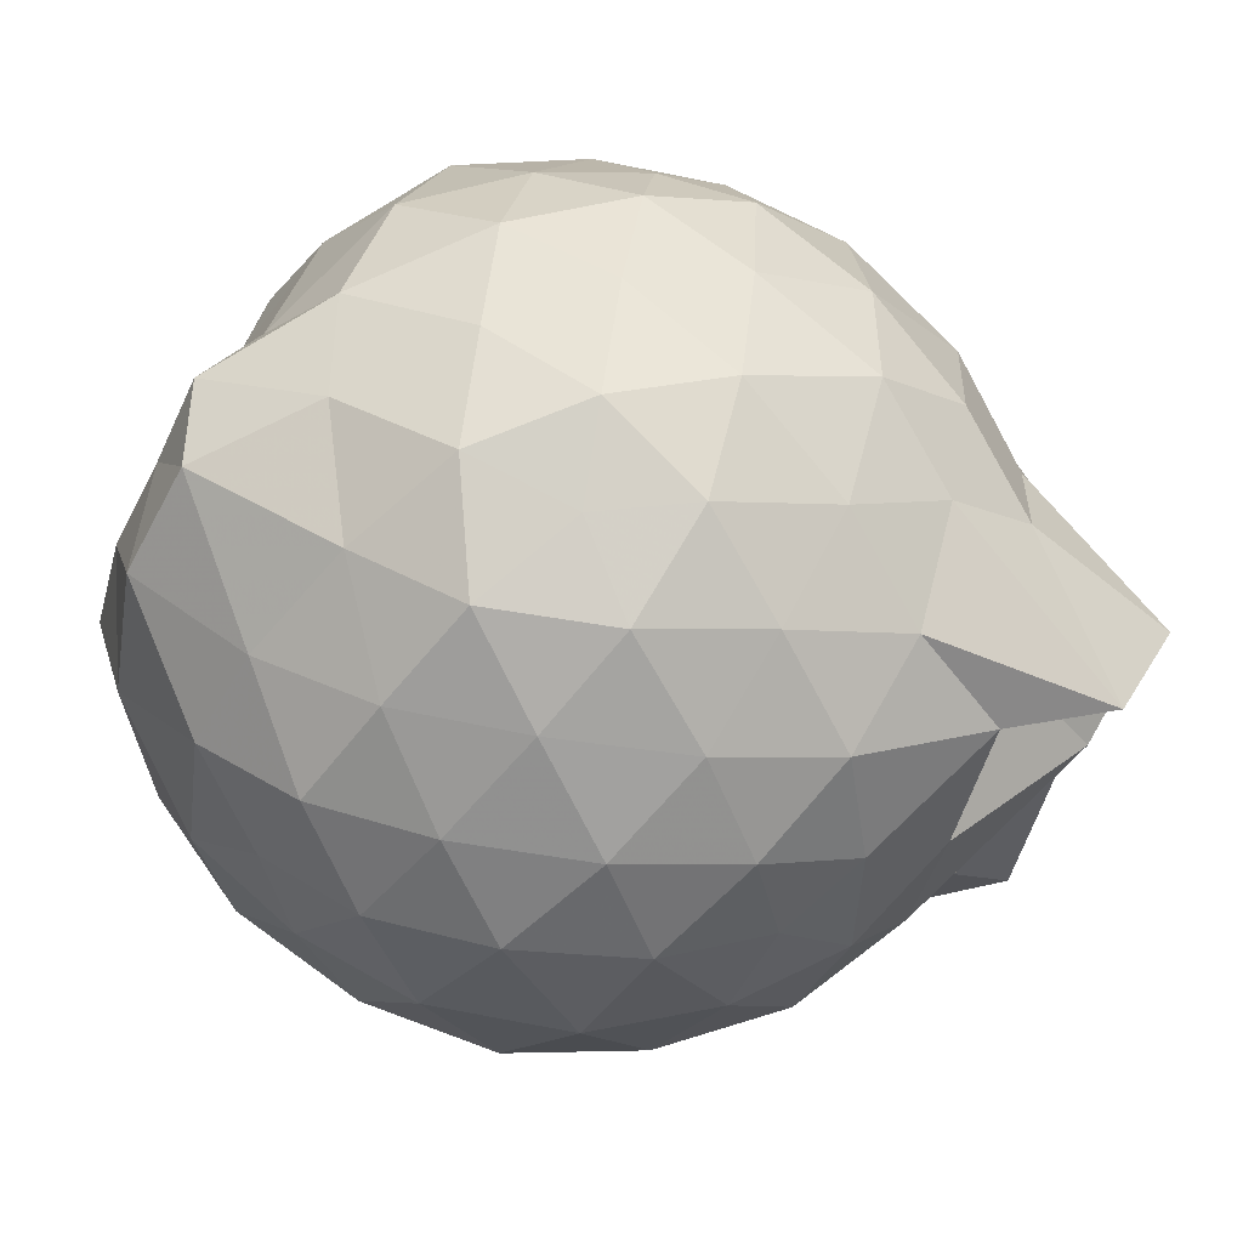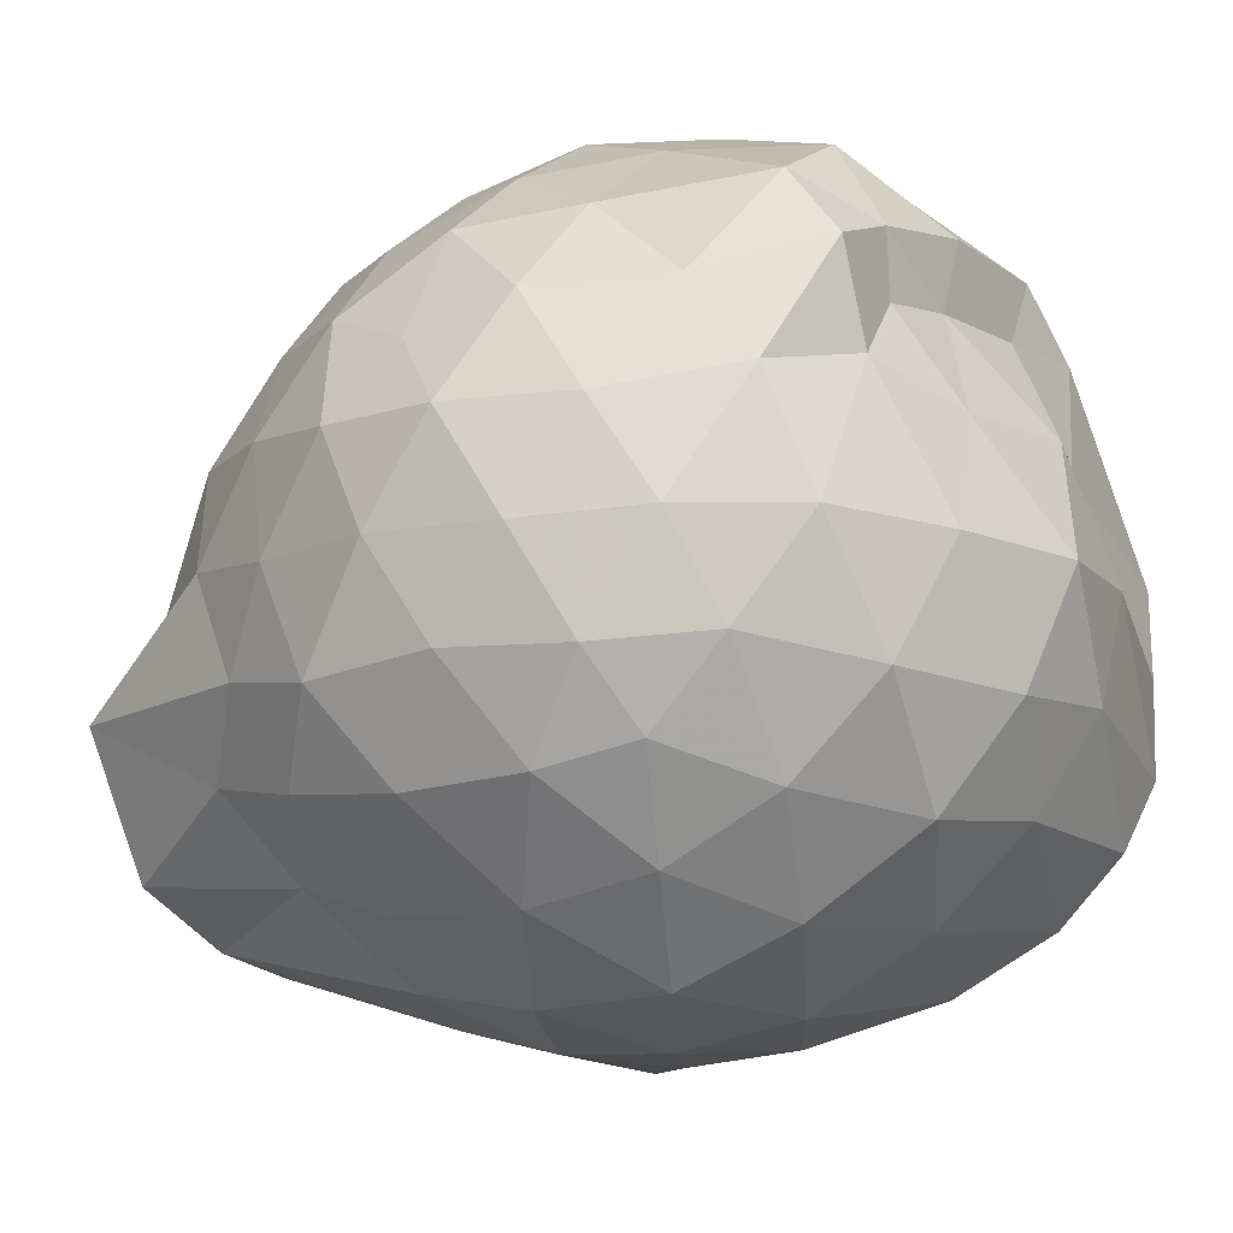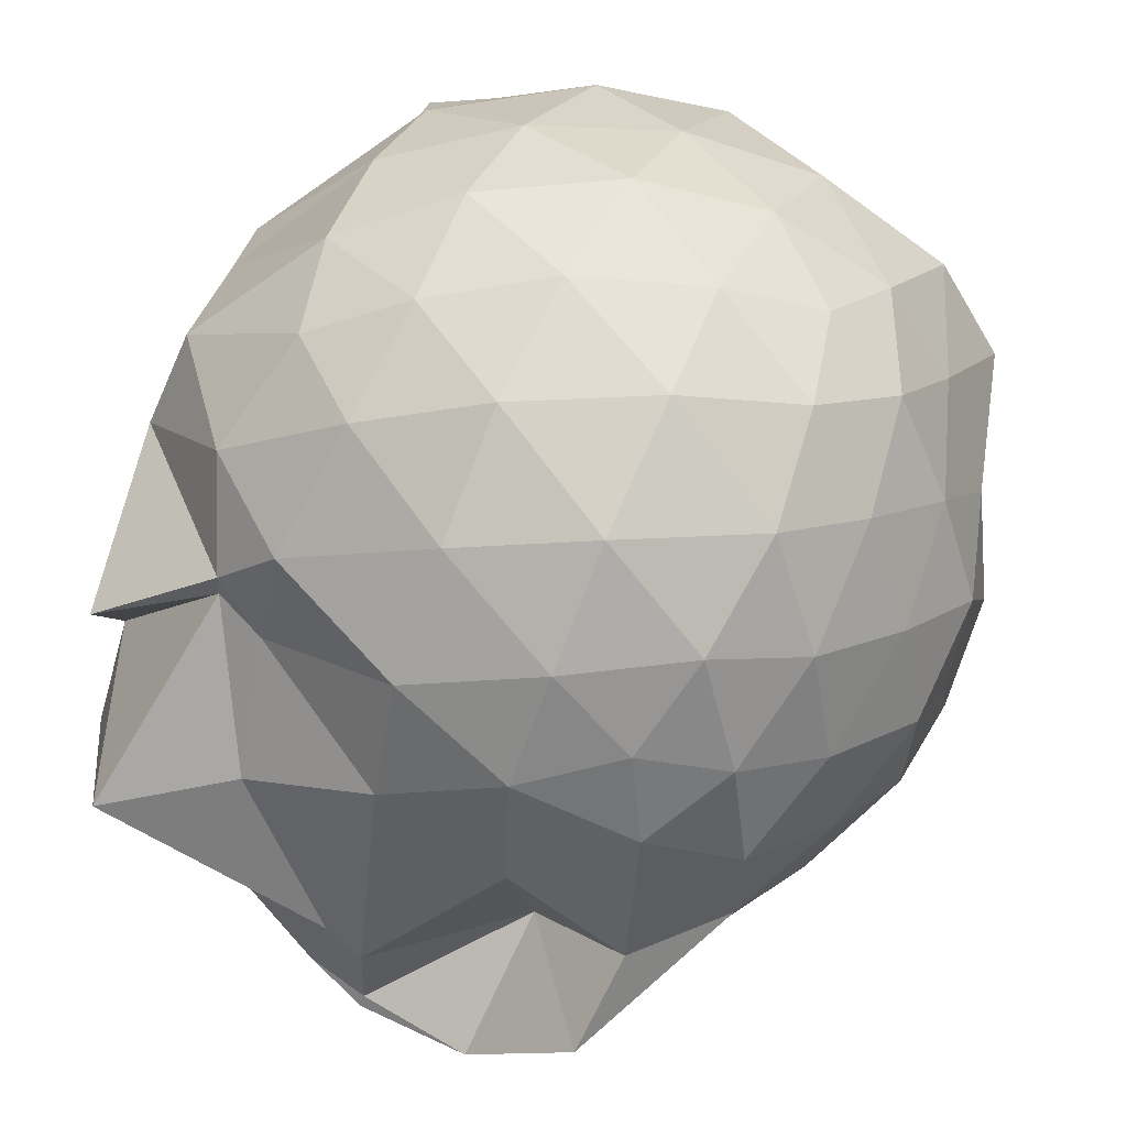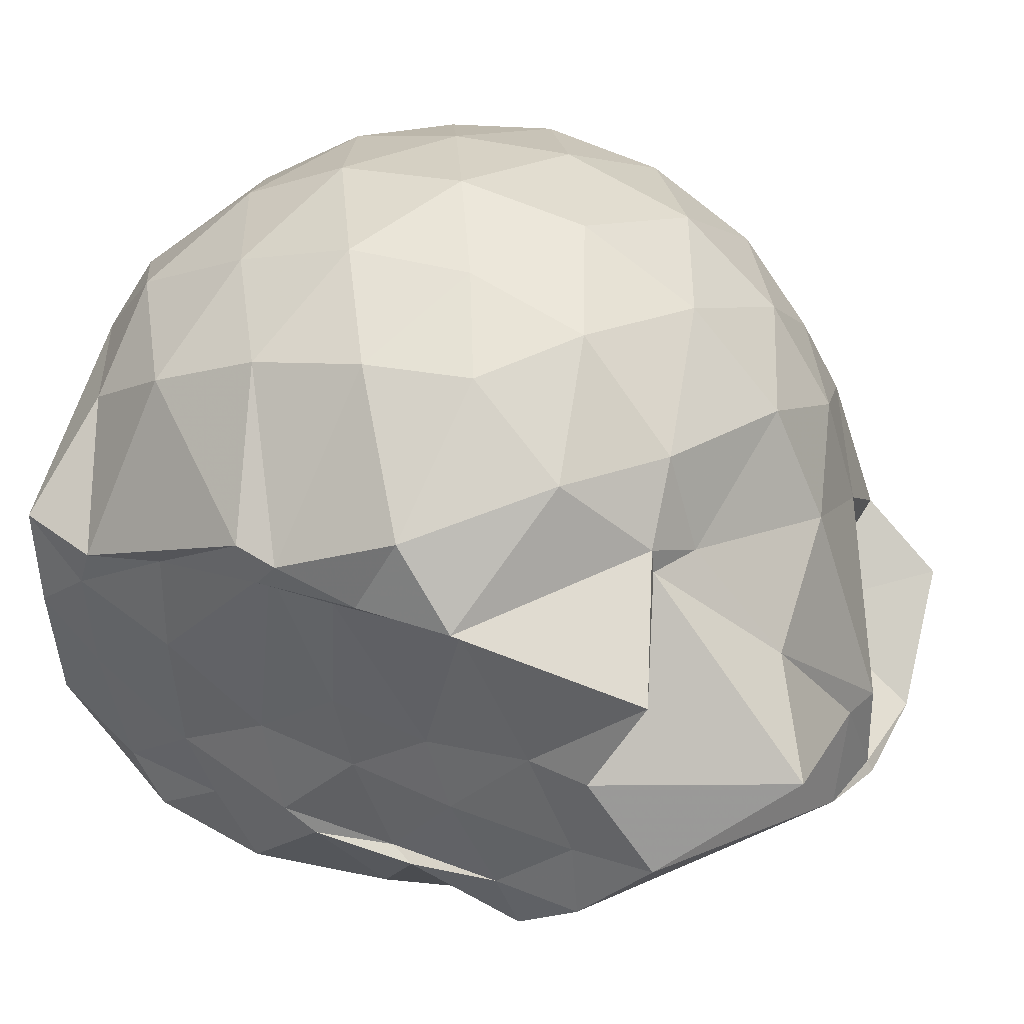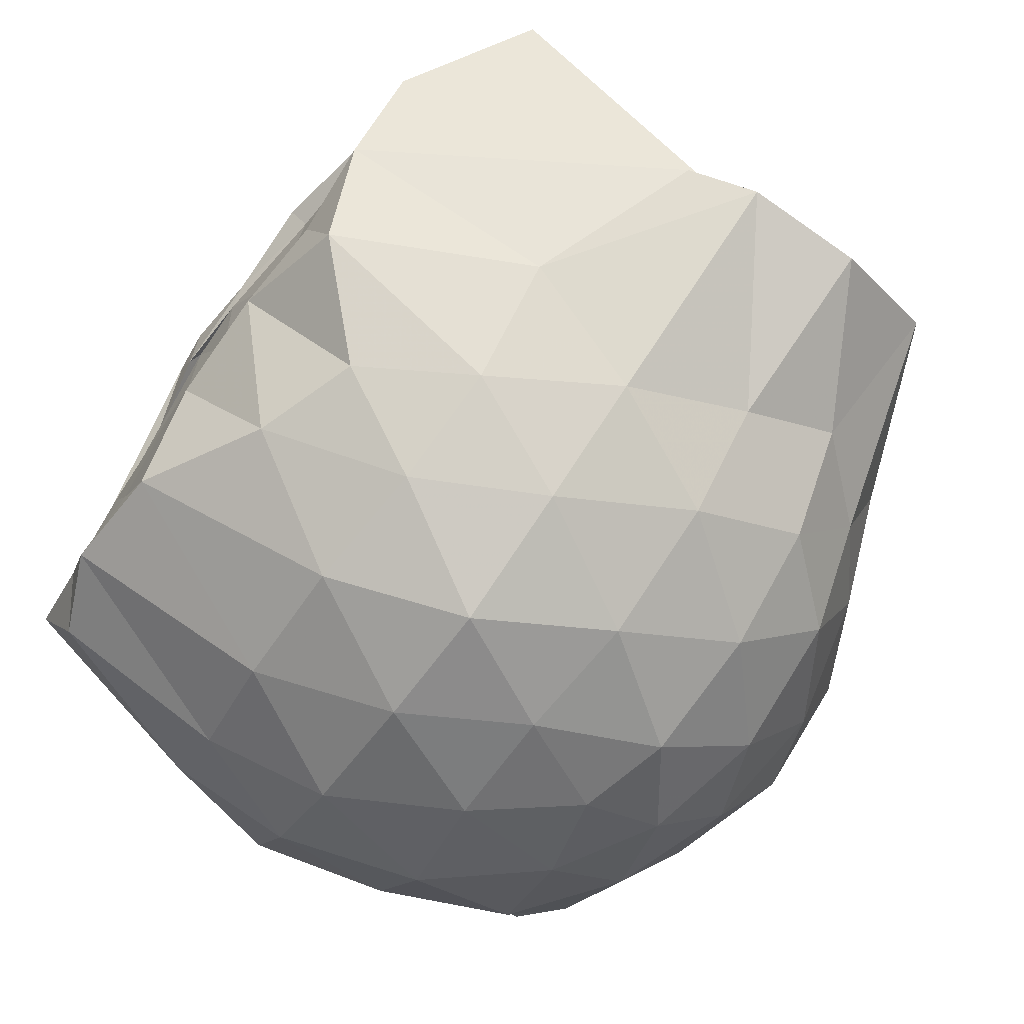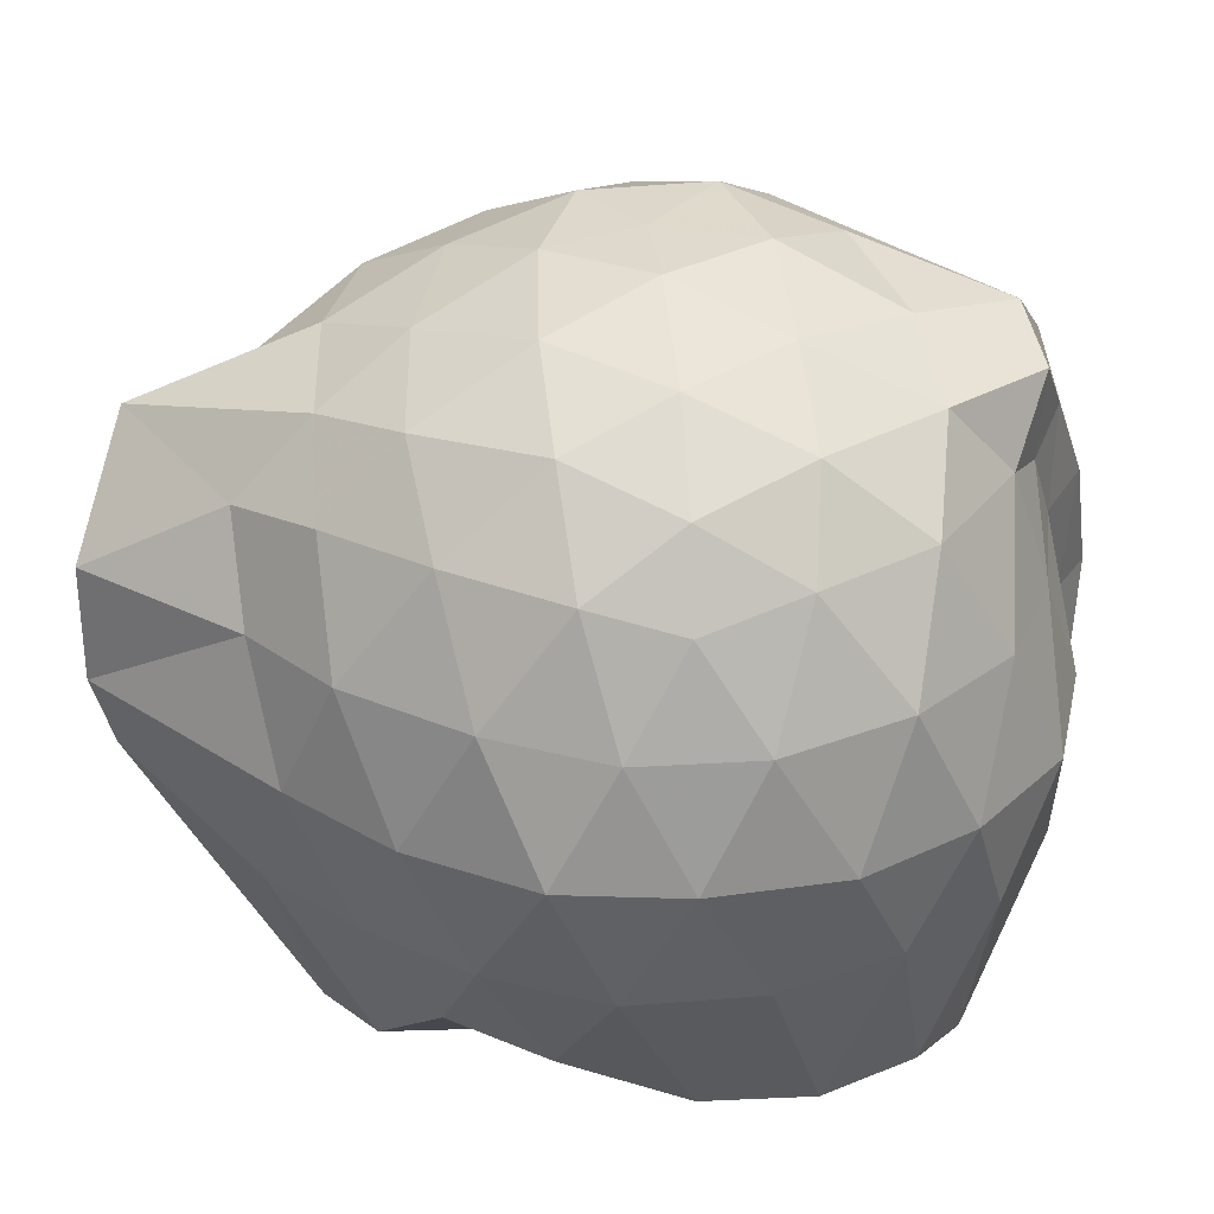
<metadata>
{"format":"obj","ext":"obj","renderer":"f3d","projection":"perspective","resolution":1024,"background":"white","views":[{"elev":80.0,"azim":-151.7,"up":"+Z"},{"elev":-40.7,"azim":31.6,"up":"+Y"},{"elev":59.6,"azim":-64.0,"up":"+Y"},{"elev":36.9,"azim":-155.3,"up":"+Y"},{"elev":-79.3,"azim":-125.3,"up":"+Y"},{"elev":32.2,"azim":12.7,"up":"+Z"}]}
</metadata>
<code>
v -2.403 -0.3481 0.3146
v -2.413 -0.3455 -1.443
v -1.598 -0.2613 -0.1717
v -1.566 -0.1155 -0.1114
v -1.638 0.1119 -0.05357
v -1.913 0.3368 -0.0937
v -2.117 0.4667 -0.159
v -2.358 0.4775 -0.09511
v -2.63 0.4071 -0.05324
v -2.896 0.2834 -0.08591
v -3.084 0.1193 -0.1552
v -3.163 -0.08176 -0.09329
v -3.276 -0.4237 -0.06911
v -3.471 -0.5774 -0.09624
v -3.149 -0.8343 -0.1525
v -2.923 -0.9747 -0.09986
v -2.653 -1.089 -0.08397
v -2.361 -1.147 -0.09826
v -2.146 -1.121 -0.1522
v -1.938 -0.9907 -0.09921
v -1.729 -0.7954 -0.08108
v -1.624 -0.4434 -0.1054
v -1.569 -0.1411 -0.3597
v -1.518 0.04345 -0.3538
v -1.673 0.3063 -0.3532
v -1.951 0.4961 -0.363
v -2.229 0.5628 -0.37
v -2.518 0.5674 -0.3463
v -2.829 0.4668 -0.3428
v -3.063 0.2781 -0.3483
v -3.226 0.05442 -0.3683
v -3.302 -0.2227 -0.3408
v -3.197 -0.6121 -0.3304
v -3.504 -0.8191 -0.3571
v -3.085 -0.9747 -0.3663
v -2.851 -1.139 -0.3516
v -2.54 -1.237 -0.3526
v -2.255 -1.236 -0.3806
v -1.981 -1.153 -0.3783
v -1.733 -0.9906 -0.346
v -1.576 -0.7205 -0.3576
v -1.539 -0.4273 -0.3664
v -1.54 0.002898 -0.637
v -1.498 0.1781 -0.6576
v -1.799 0.4453 -0.647
v -2.061 0.5769 -0.6478
v -2.379 0.6187 -0.6529
v -2.691 0.5741 -0.6512
v -2.966 0.4195 -0.6438
v -3.186 0.1991 -0.6494
v -3.311 -0.07472 -0.6433
v -3.479 -0.5822 -0.6222
v -3.485 -0.8012 -0.6274
v -3.501 -0.8286 -0.6286
v -2.984 -1.106 -0.6428
v -2.704 -1.24 -0.6482
v -2.388 -1.31 -0.6474
v -2.102 -1.25 -0.6544
v -1.812 -1.114 -0.6591
v -1.605 -0.8997 -0.6584
v -1.467 -0.6197 -0.6596
v -1.469 -0.2994 -0.66
v -1.504 0.1092 -0.8619
v -1.66 0.3086 -0.9232
v -1.953 0.4669 -0.9598
v -2.239 0.5621 -0.9529
v -2.53 0.5585 -0.9239
v -2.814 0.4746 -0.934
v -3.054 0.2526 -0.9937
v -3.13 0.02512 -1.007
v -3.34 -0.2382 -0.9681
v -3.453 -0.574 -0.7251
v -3.45 -0.8206 -0.7864
v -3.081 -0.9952 -0.9485
v -2.822 -1.152 -0.9245
v -2.554 -1.234 -0.9347
v -2.264 -1.238 -0.959
v -1.969 -1.139 -0.9562
v -1.728 -0.9734 -0.937
v -1.561 -0.7565 -0.9442
v -1.49 -0.4702 -0.9561
v -1.554 -0.1449 -0.9287
v -1.662 0.1312 -1.177
v -1.878 0.2826 -1.248
v -2.135 0.3992 -1.239
v -2.4 0.4491 -1.21
v -2.641 0.4396 -1.146
v -2.885 0.2736 -1.226
v -3.074 0.09611 -1.138
v -3.08 0.03661 -1.138
v -3.505 -0.3361 -1.262
v -3.225 -0.5627 -1.446
v -3.04 -0.7705 -1.443
v -2.86 -0.9422 -1.379
v -2.665 -1.103 -1.171
v -2.431 -1.093 -1.254
v -2.15 -0.9793 -1.408
v -1.899 -0.8822 -1.429
v -1.704 -0.8022 -1.351
v -1.637 -0.5966 -1.417
v -1.611 -0.323 -1.424
v -1.588 -0.08847 -1.408
v -1.585 -0.2741 0.0492
v -1.667 -0.1017 0.113
v -1.952 0.1522 0.0796
v -2.167 0.3454 0.03668
v -2.442 0.2877 0.08691
v -2.738 0.1815 0.09688
v -2.985 0.04236 0.03585
v -3.046 -0.2136 0.1004
v -3.054 -0.485 0.09362
v -2.988 -0.7584 0.03359
v -2.759 -0.896 0.09095
v -2.447 -0.9602 0.1076
v -2.174 -1.014 0.03504
v -1.965 -0.8175 0.09099
v -1.756 -0.5489 0.08135
v -1.858 -0.3425 0.1755
v -2.036 -0.09447 0.2252
v -2.235 0.129 0.1894
v -2.521 0.04482 0.2262
v -2.81 -0.07386 0.184
v -2.823 -0.3442 0.2277
v -2.822 -0.6239 0.175
v -2.532 -0.7352 0.2355
v -2.239 -0.8051 0.1939
v -2.052 -0.591 0.2184
v -2.146 -0.3449 0.3108
v -2.305 -0.09915 0.3122
v -2.583 -0.1993 0.3075
v -2.595 -0.4781 0.3025
v -2.328 -0.5604 0.3133
v -1.766 -0.1297 -1.439
v -2.228 0.1002 -1.513
v -2.329 0.07635 -1.521
v -2.607 0.1931 -1.469
v -2.752 0.01415 -1.504
v -3.186 -0.1045 -1.42
v -3.059 -0.3583 -1.446
v -3.018 -0.5911 -1.428
v -2.823 -0.7729 -1.429
v -2.608 -0.7909 -1.447
v -2.348 -0.7893 -1.447
v -2.053 -0.7896 -1.423
v -1.818 -0.7514 -1.423
v -1.751 -0.4654 -1.428
v -1.738 -0.2181 -1.436
v -1.968 -0.08379 -1.437
v -2.269 0.0001769 -1.502
v -2.516 0.0103 -1.501
v -2.752 -0.02347 -1.456
v -2.903 -0.3623 -1.422
v -2.708 -0.5738 -1.432
v -2.544 -0.7755 -1.419
v -2.263 -0.7423 -1.446
v -1.992 -0.6229 -1.441
v -1.971 -0.3276 -1.445
v -2.296 0.03221 -1.49
v -2.456 -0.005706 -1.49
v -2.644 -0.3992 -1.425
v -2.452 -0.5391 -1.432
v -2.206 -0.508 -1.431
f 3 23 4
f 4 23 24
f 4 24 5
f 5 24 25
f 5 25 6
f 6 25 26
f 6 26 7
f 7 26 27
f 7 27 8
f 8 27 28
f 8 28 9
f 9 28 29
f 9 29 10
f 10 29 30
f 10 30 11
f 11 30 31
f 11 31 12
f 12 31 32
f 12 32 13
f 13 32 33
f 13 33 14
f 14 33 34
f 14 34 15
f 15 34 35
f 15 35 16
f 16 35 36
f 16 36 17
f 17 36 37
f 17 37 18
f 18 37 38
f 18 38 19
f 19 38 39
f 19 39 20
f 20 39 40
f 20 40 21
f 21 40 41
f 21 41 22
f 22 41 42
f 22 42 3
f 3 42 23
f 23 43 24
f 24 43 44
f 24 44 25
f 25 44 45
f 25 45 26
f 26 45 46
f 26 46 27
f 27 46 47
f 27 47 28
f 28 47 48
f 28 48 29
f 29 48 49
f 29 49 30
f 30 49 50
f 30 50 31
f 31 50 51
f 31 51 32
f 32 51 52
f 32 52 33
f 33 52 53
f 33 53 34
f 34 53 54
f 34 54 35
f 35 54 55
f 35 55 36
f 36 55 56
f 36 56 37
f 37 56 57
f 37 57 38
f 38 57 58
f 38 58 39
f 39 58 59
f 39 59 40
f 40 59 60
f 40 60 41
f 41 60 61
f 41 61 42
f 42 61 62
f 42 62 23
f 23 62 43
f 43 63 44
f 44 63 64
f 44 64 45
f 45 64 65
f 45 65 46
f 46 65 66
f 46 66 47
f 47 66 67
f 47 67 48
f 48 67 68
f 48 68 49
f 49 68 69
f 49 69 50
f 50 69 70
f 50 70 51
f 51 70 71
f 51 71 52
f 52 71 72
f 52 72 53
f 53 72 73
f 53 73 54
f 54 73 74
f 54 74 55
f 55 74 75
f 55 75 56
f 56 75 76
f 56 76 57
f 57 76 77
f 57 77 58
f 58 77 78
f 58 78 59
f 59 78 79
f 59 79 60
f 60 79 80
f 60 80 61
f 61 80 81
f 61 81 62
f 62 81 82
f 62 82 43
f 43 82 63
f 63 83 64
f 64 83 84
f 64 84 65
f 65 84 85
f 65 85 66
f 66 85 86
f 66 86 67
f 67 86 87
f 67 87 68
f 68 87 88
f 68 88 69
f 69 88 89
f 69 89 70
f 70 89 90
f 70 90 71
f 71 90 91
f 71 91 72
f 72 91 92
f 72 92 73
f 73 92 93
f 73 93 74
f 74 93 94
f 74 94 75
f 75 94 95
f 75 95 76
f 76 95 96
f 76 96 77
f 77 96 97
f 77 97 78
f 78 97 98
f 78 98 79
f 79 98 99
f 79 99 80
f 80 99 100
f 80 100 81
f 81 100 101
f 81 101 82
f 82 101 102
f 82 102 63
f 63 102 83
f 103 104 118
f 104 119 118
f 104 105 119
f 105 120 119
f 105 106 120
f 106 107 120
f 107 121 120
f 107 108 121
f 108 122 121
f 108 109 122
f 109 110 122
f 110 123 122
f 110 111 123
f 111 124 123
f 111 112 124
f 112 113 124
f 113 125 124
f 113 114 125
f 114 126 125
f 114 115 126
f 115 116 126
f 116 127 126
f 116 117 127
f 117 118 127
f 117 103 118
f 118 119 128
f 119 129 128
f 119 120 129
f 120 121 129
f 121 130 129
f 121 122 130
f 122 123 130
f 123 131 130
f 123 124 131
f 124 125 131
f 125 132 131
f 125 126 132
f 126 127 132
f 127 128 132
f 127 118 128
f 133 148 134
f 134 148 149
f 134 149 135
f 135 149 150
f 135 150 136
f 136 150 137
f 137 150 151
f 137 151 138
f 138 151 152
f 138 152 139
f 139 152 140
f 140 152 153
f 140 153 141
f 141 153 154
f 141 154 142
f 142 154 143
f 143 154 155
f 143 155 144
f 144 155 156
f 144 156 145
f 145 156 146
f 146 156 157
f 146 157 147
f 147 157 148
f 147 148 133
f 148 158 149
f 149 158 159
f 149 159 150
f 150 159 151
f 151 159 160
f 151 160 152
f 152 160 153
f 153 160 161
f 153 161 154
f 154 161 155
f 155 161 162
f 155 162 156
f 156 162 157
f 157 162 158
f 157 158 148
f 3 4 103
f 103 4 104
f 4 5 104
f 104 5 105
f 5 6 105
f 105 6 106
f 6 7 106
f 7 8 106
f 106 8 107
f 8 9 107
f 107 9 108
f 9 10 108
f 108 10 109
f 10 11 109
f 11 12 109
f 109 12 110
f 12 13 110
f 110 13 111
f 13 14 111
f 111 14 112
f 14 15 112
f 15 16 112
f 112 16 113
f 16 17 113
f 113 17 114
f 17 18 114
f 114 18 115
f 18 19 115
f 19 20 115
f 115 20 116
f 20 21 116
f 116 21 117
f 21 22 117
f 117 22 103
f 22 3 103
f 83 133 84
f 84 133 134
f 84 134 85
f 85 134 135
f 85 135 86
f 86 135 136
f 86 136 87
f 87 136 88
f 88 136 137
f 88 137 89
f 89 137 138
f 89 138 90
f 90 138 139
f 90 139 91
f 91 139 92
f 92 139 140
f 92 140 93
f 93 140 141
f 93 141 94
f 94 141 142
f 94 142 95
f 95 142 96
f 96 142 143
f 96 143 97
f 97 143 144
f 97 144 98
f 98 144 145
f 98 145 99
f 99 145 100
f 100 145 146
f 100 146 101
f 101 146 147
f 101 147 102
f 102 147 133
f 102 133 83
f 128 129 1
f 129 130 1
f 130 131 1
f 131 132 1
f 132 128 1
f 159 158 2
f 160 159 2
f 161 160 2
f 162 161 2
f 158 162 2

</code>
